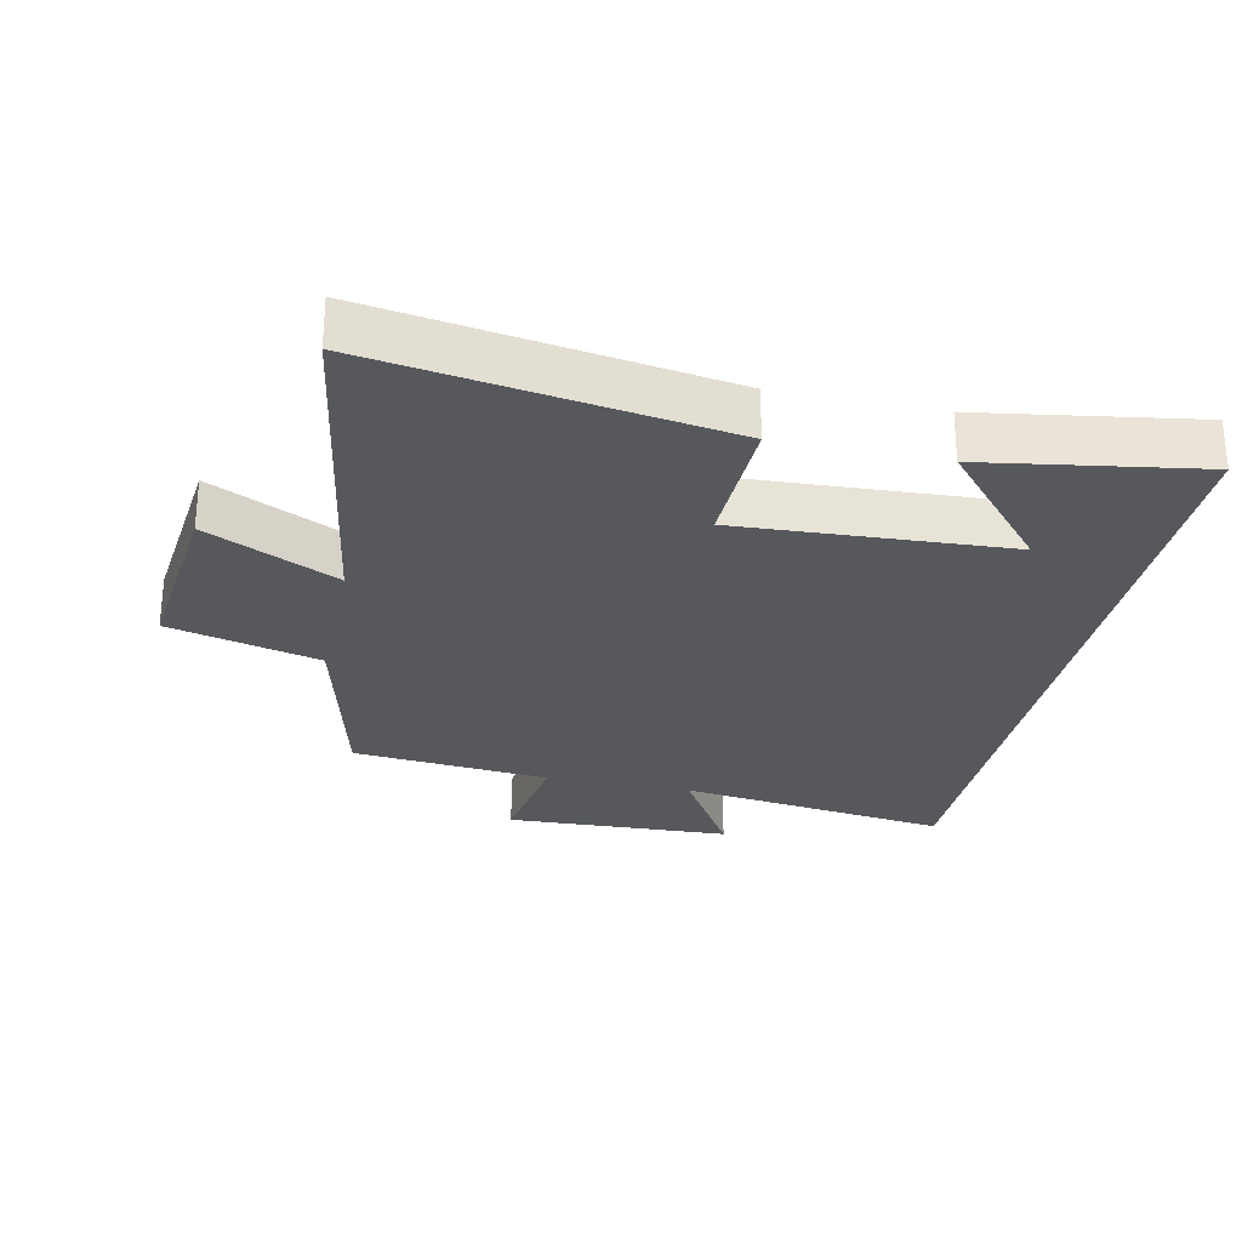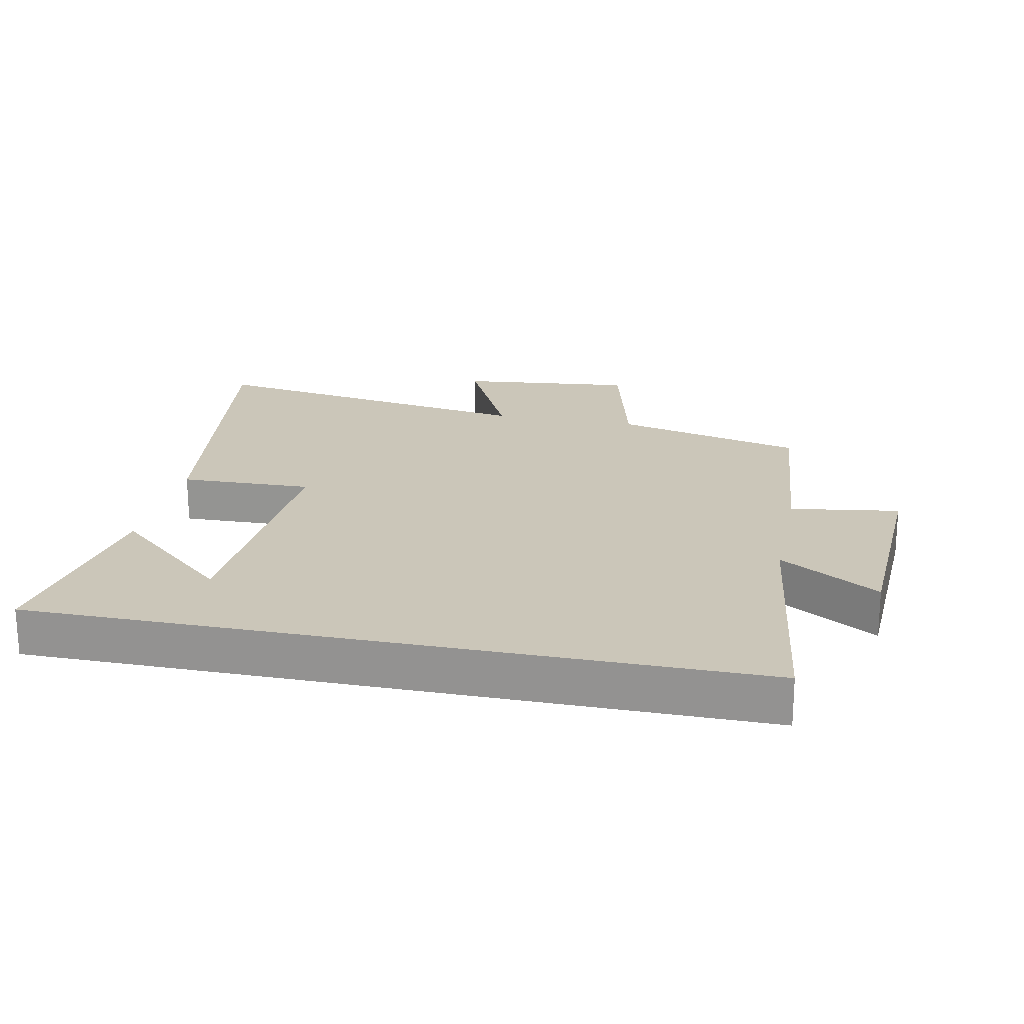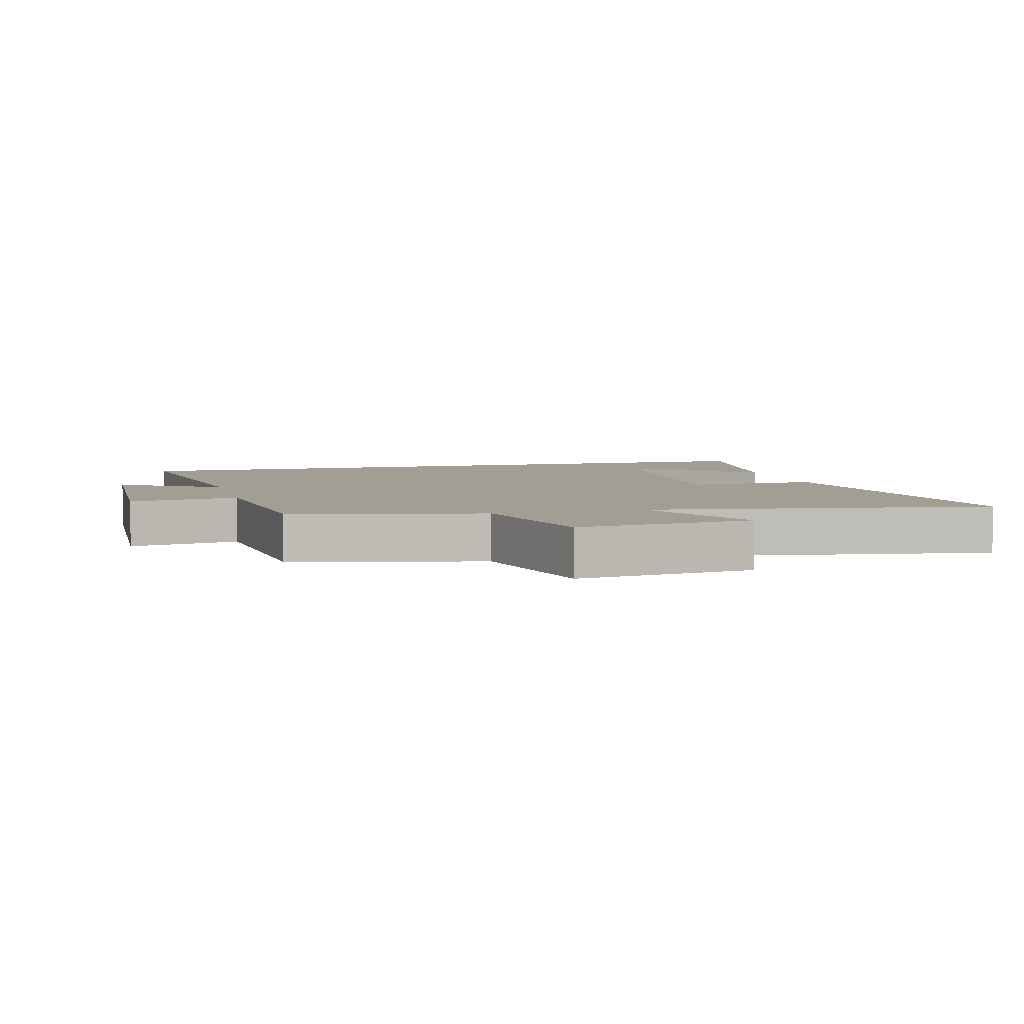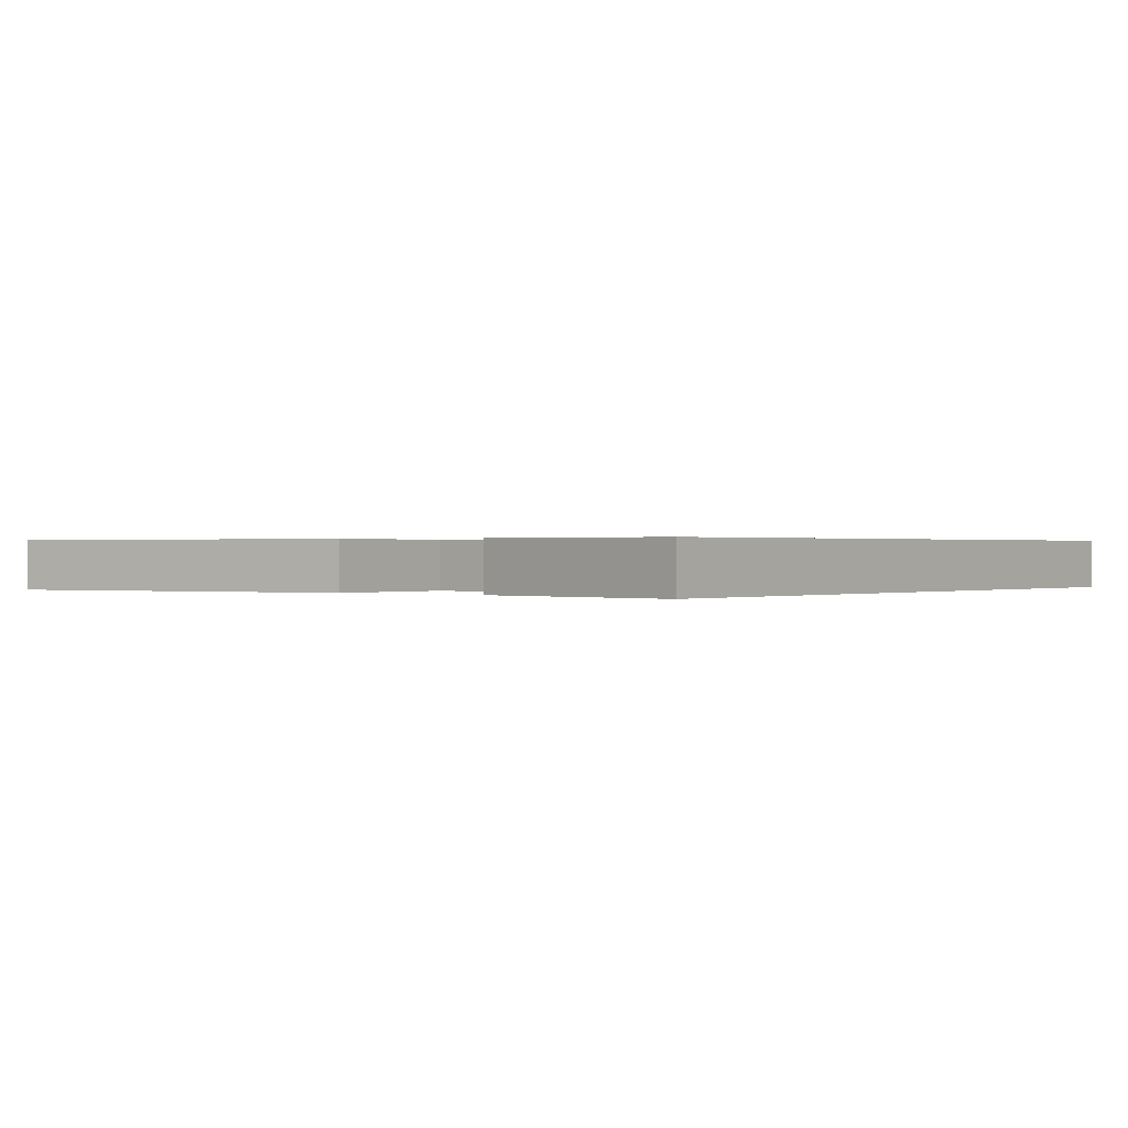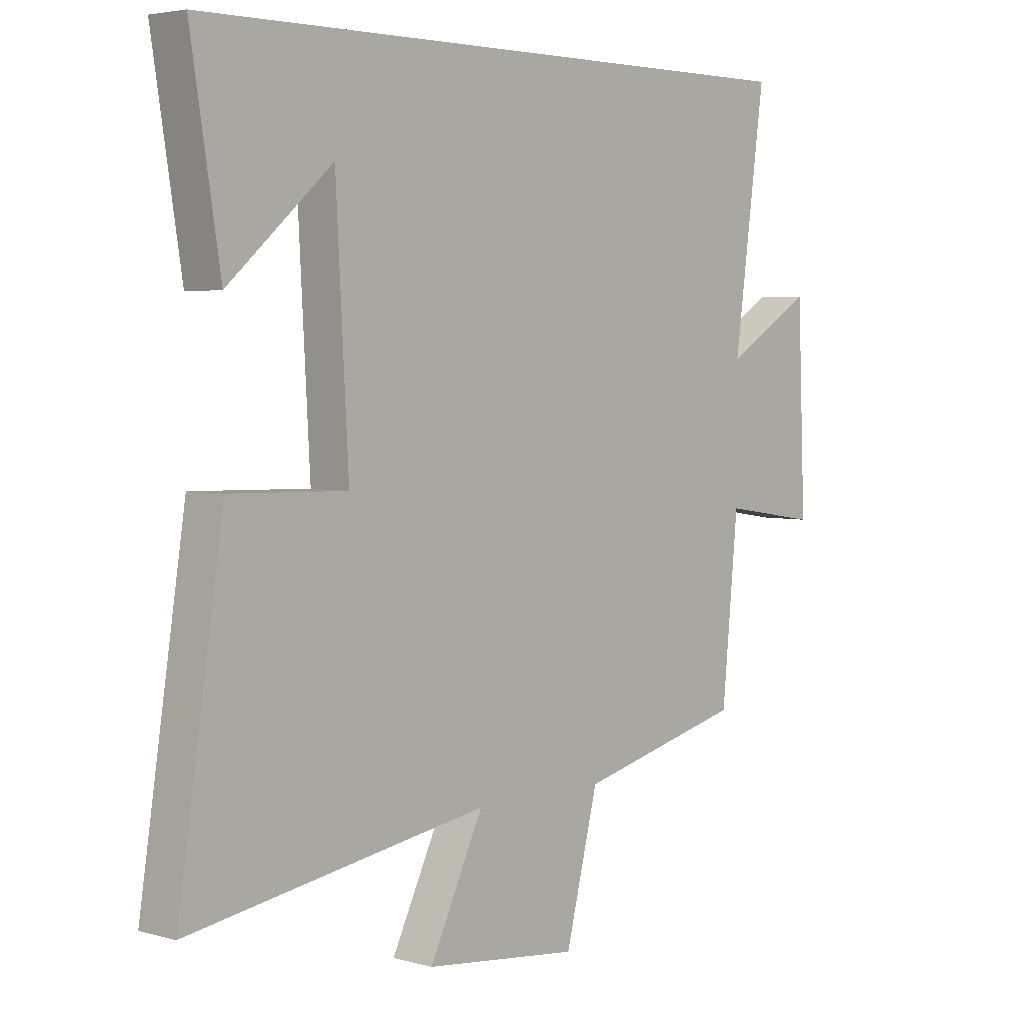
<metadata>
{"format":"obj","ext":"obj","renderer":"f3d","projection":"perspective","resolution":1024,"background":"white","views":[{"elev":-27.8,"azim":-102.1,"up":"+Y"},{"elev":21.0,"azim":11.8,"up":"+Y"},{"elev":5.2,"azim":165.0,"up":"+Y"},{"elev":0.3,"azim":-52.6,"up":"+Y"},{"elev":4.0,"azim":-47.7,"up":"+Z"}]}
</metadata>
<code>
v -0.58 0.07 -0.584
v -0.5 0.07 -0.062
v -0.295 0.07 -0.068
v -0.317 0.07 0.338
v -0.5 0.07 0.178
v -0.551 0.07 0.5
v 0.555 0.07 0.5
v 0.5 0.07 0.09
v 0.655 0.07 0.184
v 0.669 0.07 -0.156
v 0.5 0.07 -0.13
v 0.472 0.07 -0.428
v 0.179 0.07 -0.5
v 0.122 0.07 -0.727
v -0.15 0.07 -0.697
v -0.055 0.07 -0.5
v -0.58 0 -0.584
v -0.5 0 -0.062
v -0.295 0 -0.068
v -0.317 0 0.338
v -0.5 0 0.178
v -0.551 0 0.5
v 0.555 0 0.5
v 0.5 0 0.09
v 0.655 0 0.184
v 0.669 0 -0.156
v 0.5 0 -0.13
v 0.472 0 -0.428
v 0.179 0 -0.5
v 0.122 0 -0.727
v -0.15 0 -0.697
v -0.055 0 -0.5
f 13 14 15 16
f 11 12 13 16
f 1 2 3
f 16 1 3
f 11 16 3
f 8 9 10 11
f 8 11 3 4
f 7 8 4
f 6 7 4
f 4 5 6
f 32 31 30 29
f 32 29 28 27
f 19 18 17
f 19 17 32
f 19 32 27
f 27 26 25 24
f 20 19 27 24
f 20 24 23
f 20 23 22
f 22 21 20
f 1 17 18 2
f 2 18 19 3
f 3 19 20 4
f 4 20 21 5
f 5 21 22 6
f 6 22 23 7
f 7 23 24 8
f 8 24 25 9
f 9 25 26 10
f 10 26 27 11
f 11 27 28 12
f 12 28 29 13
f 13 29 30 14
f 14 30 31 15
f 15 31 32 16
f 16 32 17 1

</code>
